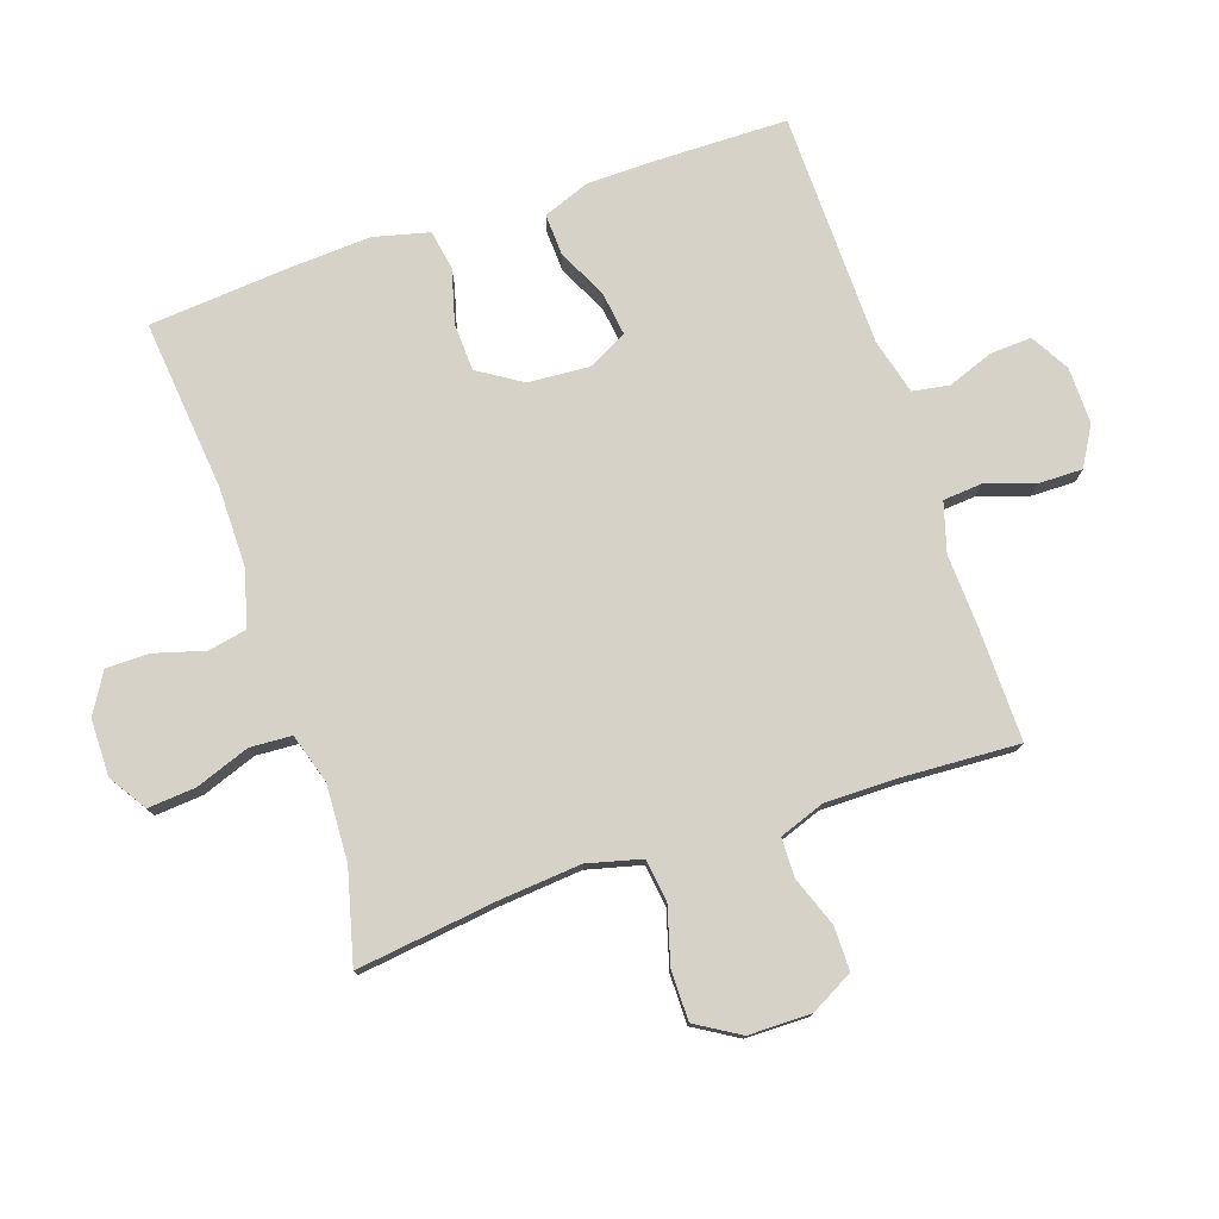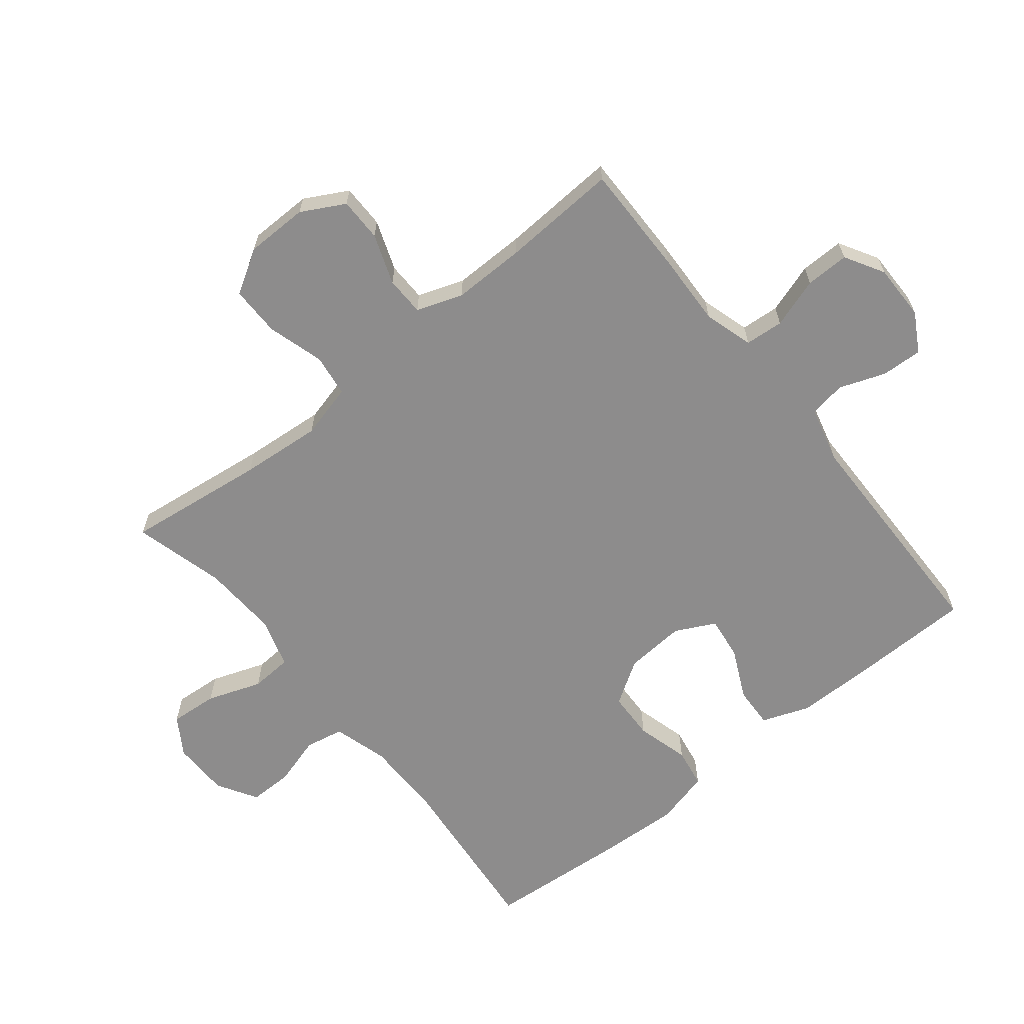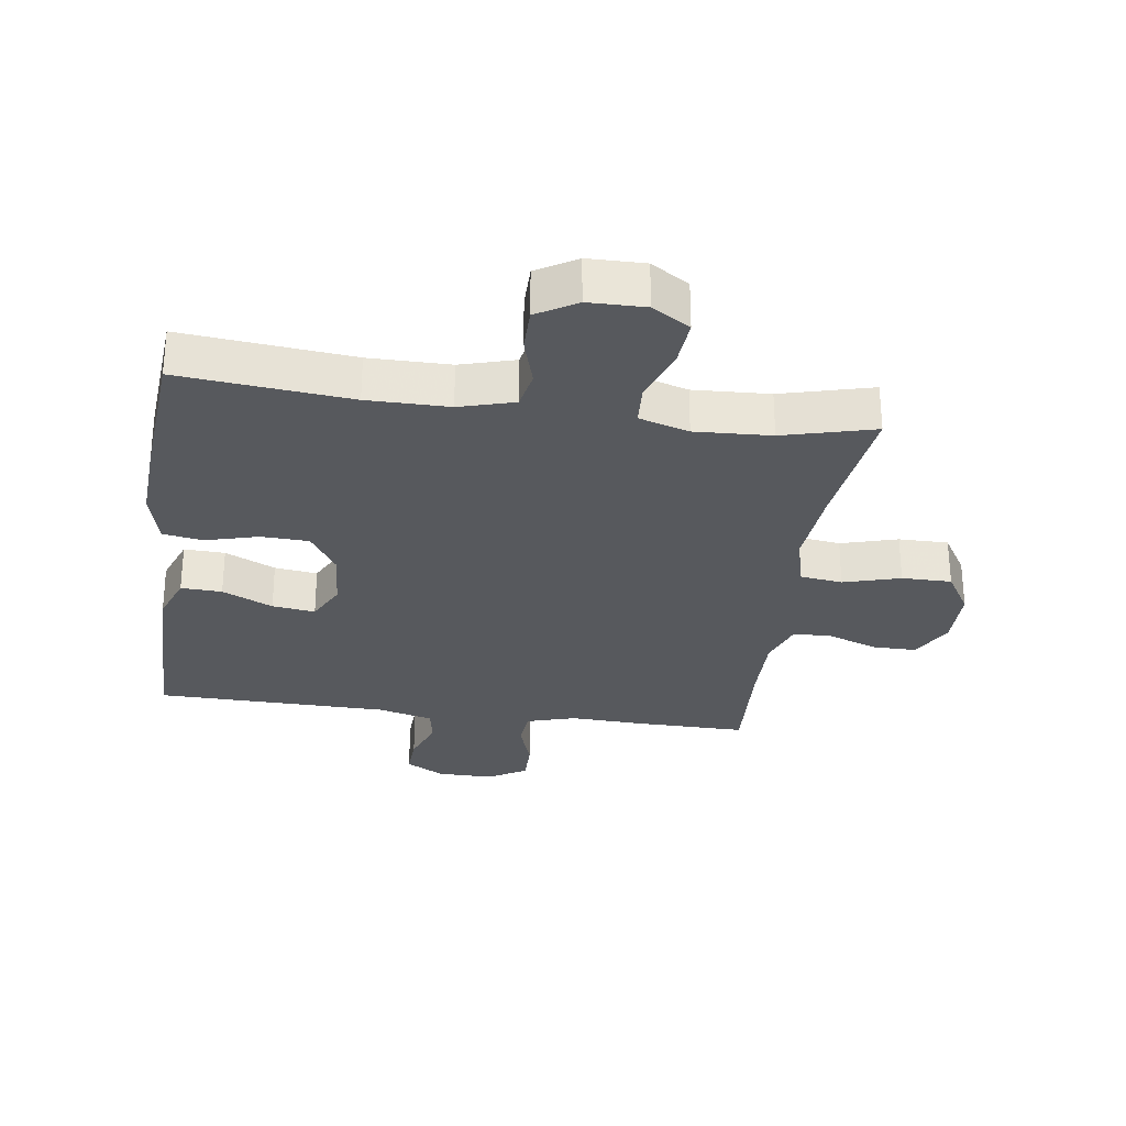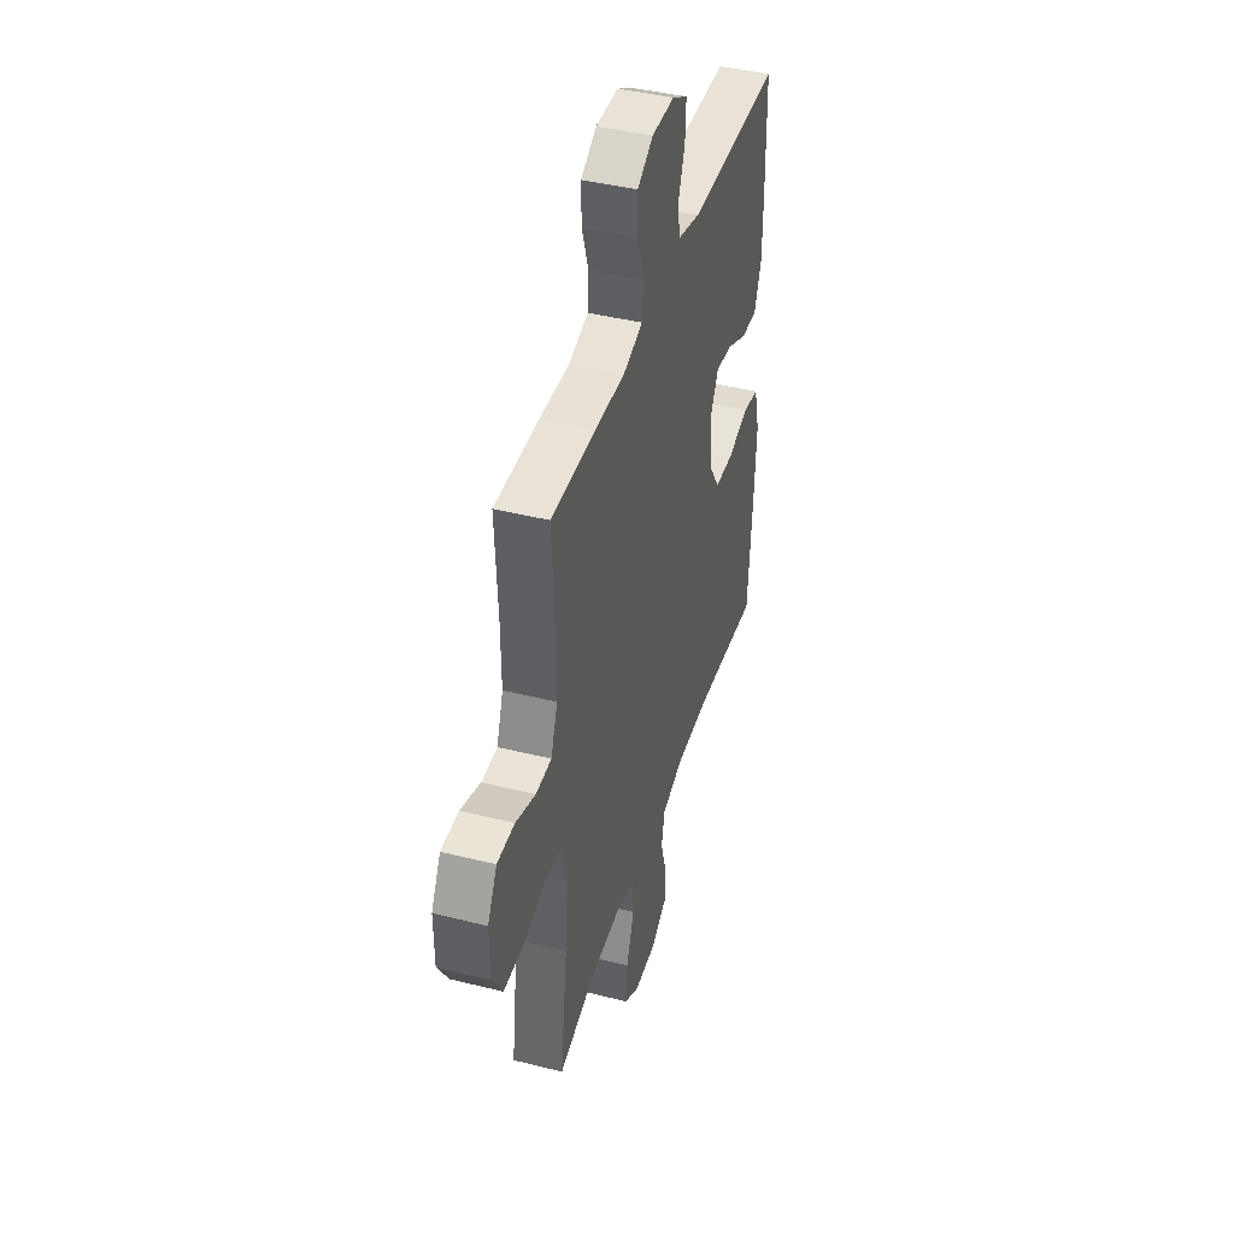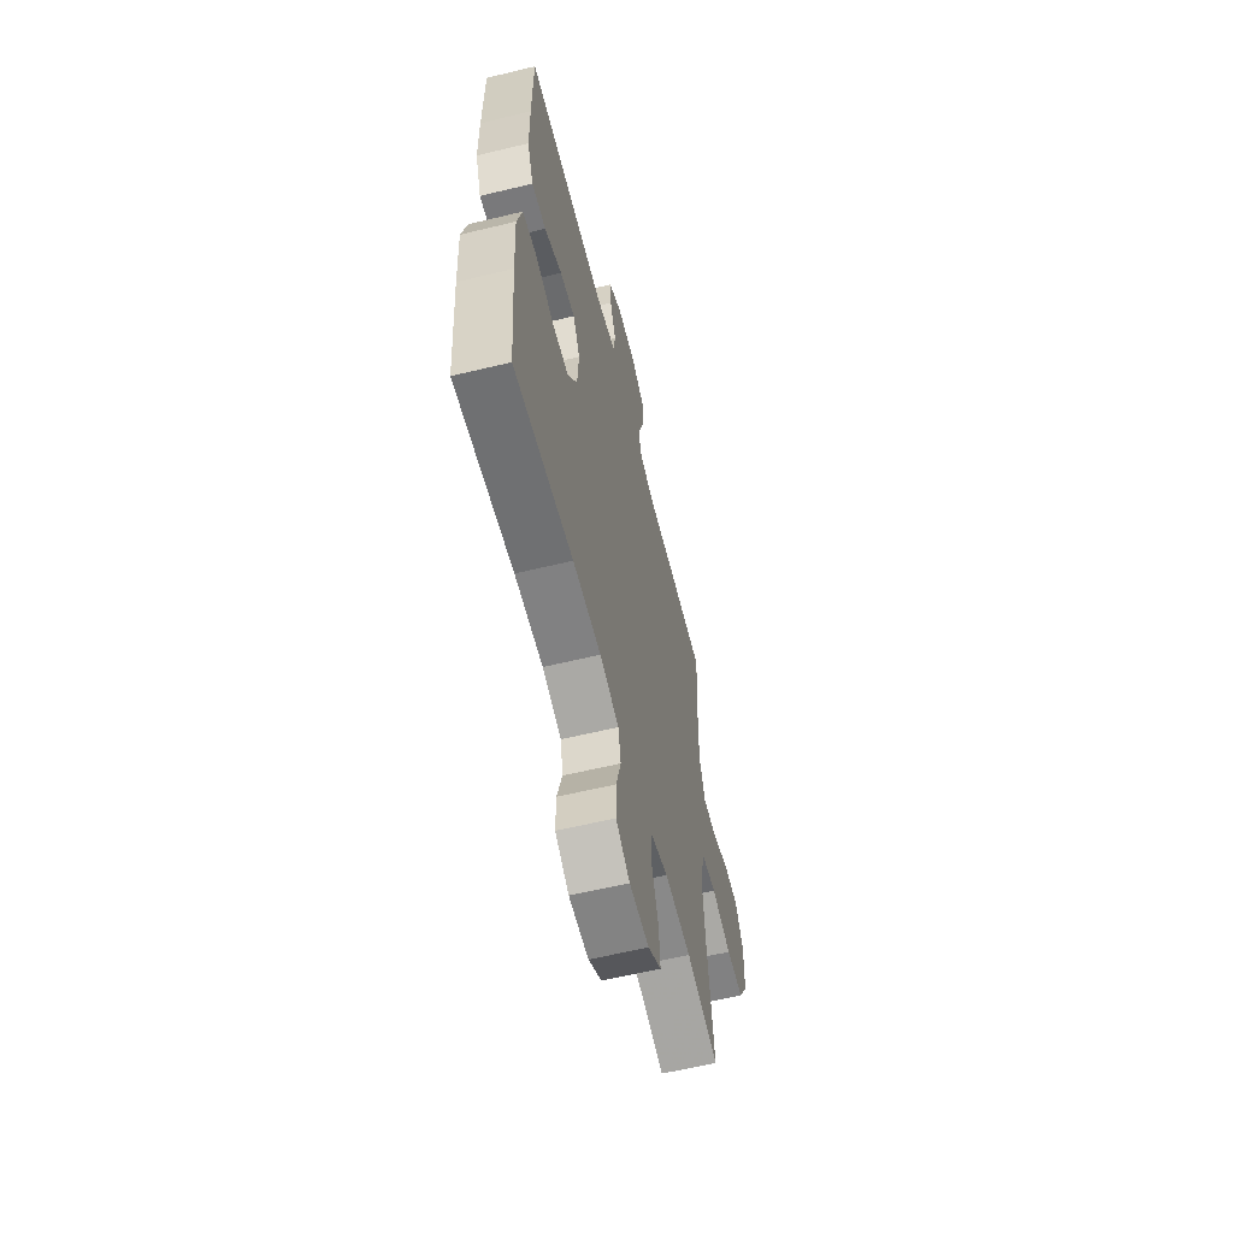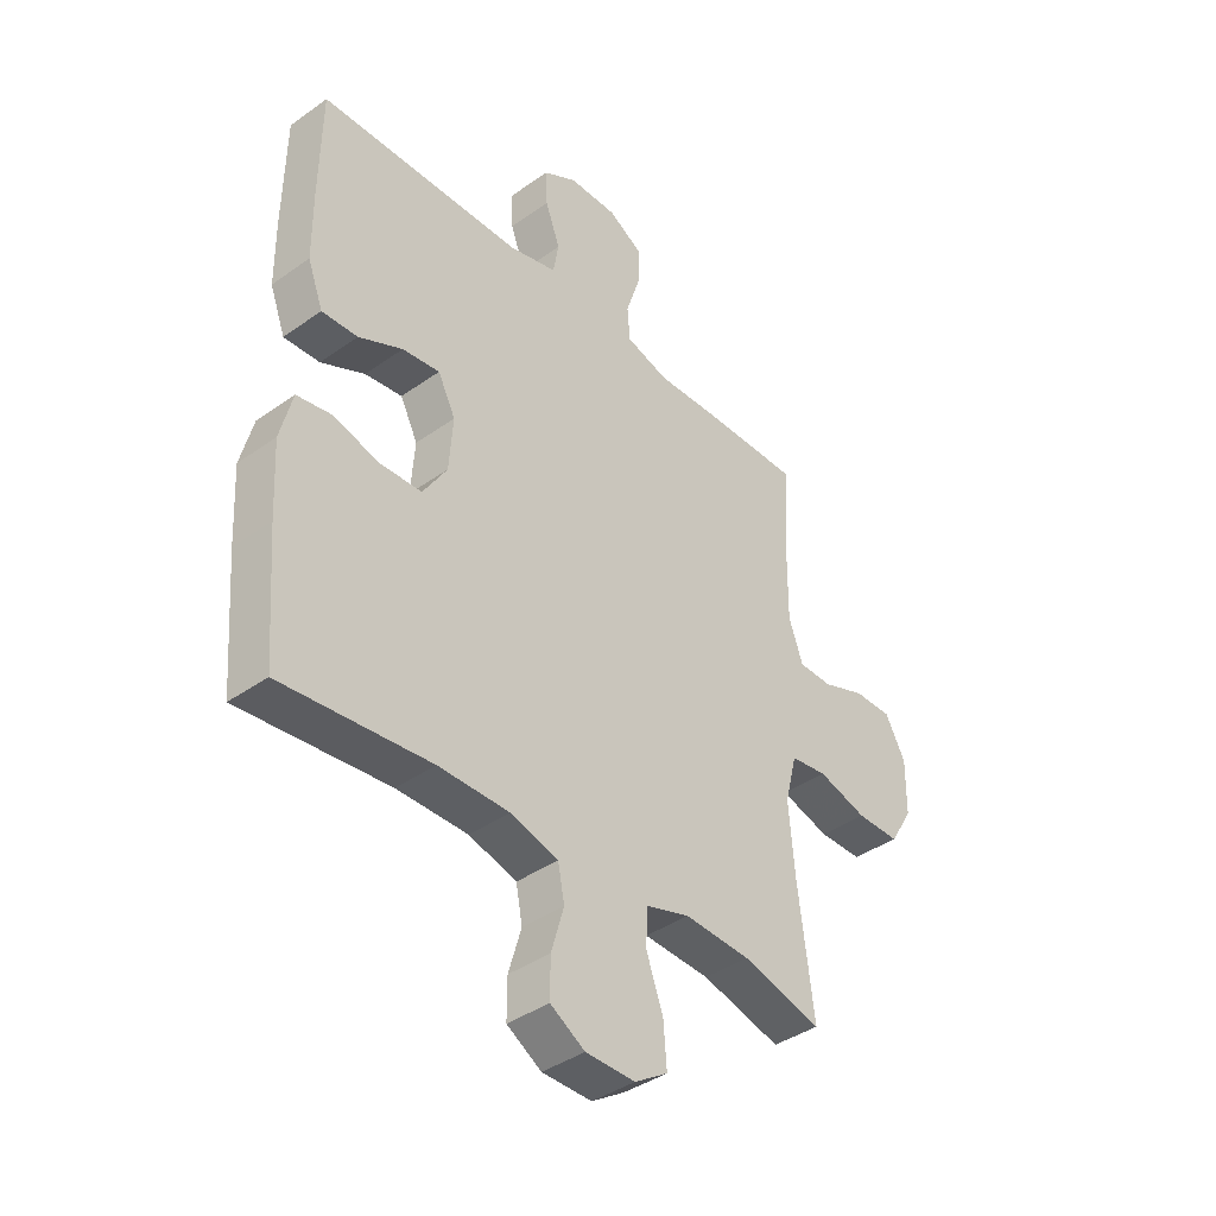
<metadata>
{"format":"obj","ext":"obj","renderer":"f3d","projection":"perspective","resolution":1024,"background":"white","views":[{"elev":77.3,"azim":-108.8,"up":"+Y"},{"elev":-64.3,"azim":-51.1,"up":"+Y"},{"elev":-29.1,"azim":172.0,"up":"+Y"},{"elev":42.4,"azim":-73.3,"up":"+Z"},{"elev":-60.4,"azim":103.9,"up":"+Z"},{"elev":-39.8,"azim":131.3,"up":"+Z"}]}
</metadata>
<code>
v 0.5 0.07 -0.5
v 0.23 0.07 -0.473
v 0.101 0.07 -0.473
v 0.014 0.07 -0.498
v 0.002 0.07 -0.559
v 0.025 0.07 -0.638
v 0.025 0.07 -0.707
v -0.038 0.07 -0.745
v -0.128 0.07 -0.746
v -0.188 0.07 -0.708
v -0.182 0.07 -0.632
v -0.151 0.07 -0.546
v -0.155 0.07 -0.48
v -0.234 0.07 -0.456
v -0.355 0.07 -0.462
v -0.5 0.07 -0.5
v -0.472 0.07 -0.278
v -0.461 0.07 -0.149
v -0.483 0.07 -0.063
v -0.55 0.07 -0.054
v -0.64 0.07 -0.08
v -0.719 0.07 -0.08
v -0.761 0.07 -0.011
v -0.762 0.07 0.088
v -0.725 0.07 0.156
v -0.656 0.07 0.156
v -0.577 0.07 0.127
v -0.515 0.07 0.128
v -0.489 0.07 0.201
v -0.49 0.07 0.316
v -0.5 0.07 0.5
v -0.324 0.07 0.498
v -0.206 0.07 0.493
v -0.128 0.07 0.516
v -0.123 0.07 0.577
v -0.149 0.07 0.656
v -0.15 0.07 0.725
v -0.088 0.07 0.761
v 0.001 0.07 0.76
v 0.062 0.07 0.725
v 0.059 0.07 0.66
v 0.032 0.07 0.587
v 0.042 0.07 0.529
v 0.13 0.07 0.506
v 0.5 0.07 0.5
v 0.503 0.07 0.305
v 0.502 0.07 0.184
v 0.474 0.07 0.109
v 0.409 0.07 0.112
v 0.329 0.07 0.15
v 0.261 0.07 0.159
v 0.229 0.07 0.096
v 0.236 0.07 0
v 0.28 0.07 -0.069
v 0.356 0.07 -0.072
v 0.44 0.07 -0.049
v 0.503 0.07 -0.06
v 0.525 0.07 -0.147
v 0.518 0.07 -0.277
v 0.5 0 -0.5
v 0.23 0 -0.473
v 0.101 0 -0.473
v 0.014 0 -0.498
v 0.002 0 -0.559
v 0.025 0 -0.638
v 0.025 0 -0.707
v -0.038 0 -0.745
v -0.128 0 -0.746
v -0.188 0 -0.708
v -0.182 0 -0.632
v -0.151 0 -0.546
v -0.155 0 -0.48
v -0.234 0 -0.456
v -0.355 0 -0.462
v -0.5 0 -0.5
v -0.472 0 -0.278
v -0.461 0 -0.149
v -0.483 0 -0.063
v -0.55 0 -0.054
v -0.64 0 -0.08
v -0.719 0 -0.08
v -0.761 0 -0.011
v -0.762 0 0.088
v -0.725 0 0.156
v -0.656 0 0.156
v -0.577 0 0.127
v -0.515 0 0.128
v -0.489 0 0.201
v -0.49 0 0.316
v -0.5 0 0.5
v -0.324 0 0.498
v -0.206 0 0.493
v -0.128 0 0.516
v -0.123 0 0.577
v -0.149 0 0.656
v -0.15 0 0.725
v -0.088 0 0.761
v 0.001 0 0.76
v 0.062 0 0.725
v 0.059 0 0.66
v 0.032 0 0.587
v 0.042 0 0.529
v 0.13 0 0.506
v 0.5 0 0.5
v 0.503 0 0.305
v 0.502 0 0.184
v 0.474 0 0.109
v 0.409 0 0.112
v 0.329 0 0.15
v 0.261 0 0.159
v 0.229 0 0.096
v 0.236 0 0
v 0.28 0 -0.069
v 0.356 0 -0.072
v 0.44 0 -0.049
v 0.503 0 -0.06
v 0.525 0 -0.147
v 0.518 0 -0.277
f 59 1 2
f 58 59 2
f 57 58 2
f 56 57 2
f 55 56 2
f 54 55 2 3
f 53 54 3 4
f 52 53 4
f 48 49 50
f 47 48 50
f 46 47 50
f 45 46 50
f 44 45 50
f 43 44 50 51
f 40 41 42
f 39 40 42
f 38 39 42
f 37 38 42
f 36 37 42
f 35 36 42
f 34 35 42 43
f 43 51 52
f 34 43 52
f 33 34 52
f 33 52 4
f 32 33 4
f 31 32 4
f 30 31 4
f 25 26 27
f 24 25 27
f 23 24 27
f 22 23 27
f 21 22 27
f 20 21 27
f 19 20 27 28
f 18 19 28 29
f 15 16 17
f 14 15 17 18
f 29 30 4
f 18 29 4
f 14 18 4
f 13 14 4
f 10 11 12
f 9 10 12
f 8 9 12
f 7 8 12
f 6 7 12
f 5 6 12
f 4 5 12 13
f 61 60 118
f 61 118 117
f 61 117 116
f 61 116 115
f 61 115 114
f 62 61 114 113
f 63 62 113 112
f 63 112 111
f 109 108 107
f 109 107 106
f 109 106 105
f 109 105 104
f 109 104 103
f 110 109 103 102
f 101 100 99
f 101 99 98
f 101 98 97
f 101 97 96
f 101 96 95
f 101 95 94
f 102 101 94 93
f 111 110 102
f 111 102 93
f 111 93 92
f 63 111 92
f 63 92 91
f 63 91 90
f 63 90 89
f 86 85 84
f 86 84 83
f 86 83 82
f 86 82 81
f 86 81 80
f 86 80 79
f 87 86 79 78
f 88 87 78 77
f 76 75 74
f 77 76 74 73
f 63 89 88
f 63 88 77
f 63 77 73
f 63 73 72
f 71 70 69
f 71 69 68
f 71 68 67
f 71 67 66
f 71 66 65
f 71 65 64
f 72 71 64 63
f 1 60 61 2
f 2 61 62 3
f 3 62 63 4
f 4 63 64 5
f 5 64 65 6
f 6 65 66 7
f 7 66 67 8
f 8 67 68 9
f 9 68 69 10
f 10 69 70 11
f 11 70 71 12
f 12 71 72 13
f 13 72 73 14
f 14 73 74 15
f 15 74 75 16
f 16 75 76 17
f 17 76 77 18
f 18 77 78 19
f 19 78 79 20
f 20 79 80 21
f 21 80 81 22
f 22 81 82 23
f 23 82 83 24
f 24 83 84 25
f 25 84 85 26
f 26 85 86 27
f 27 86 87 28
f 28 87 88 29
f 29 88 89 30
f 30 89 90 31
f 31 90 91 32
f 32 91 92 33
f 33 92 93 34
f 34 93 94 35
f 35 94 95 36
f 36 95 96 37
f 37 96 97 38
f 38 97 98 39
f 39 98 99 40
f 40 99 100 41
f 41 100 101 42
f 42 101 102 43
f 43 102 103 44
f 44 103 104 45
f 45 104 105 46
f 46 105 106 47
f 47 106 107 48
f 48 107 108 49
f 49 108 109 50
f 50 109 110 51
f 51 110 111 52
f 52 111 112 53
f 53 112 113 54
f 54 113 114 55
f 55 114 115 56
f 56 115 116 57
f 57 116 117 58
f 58 117 118 59
f 59 118 60 1

</code>
